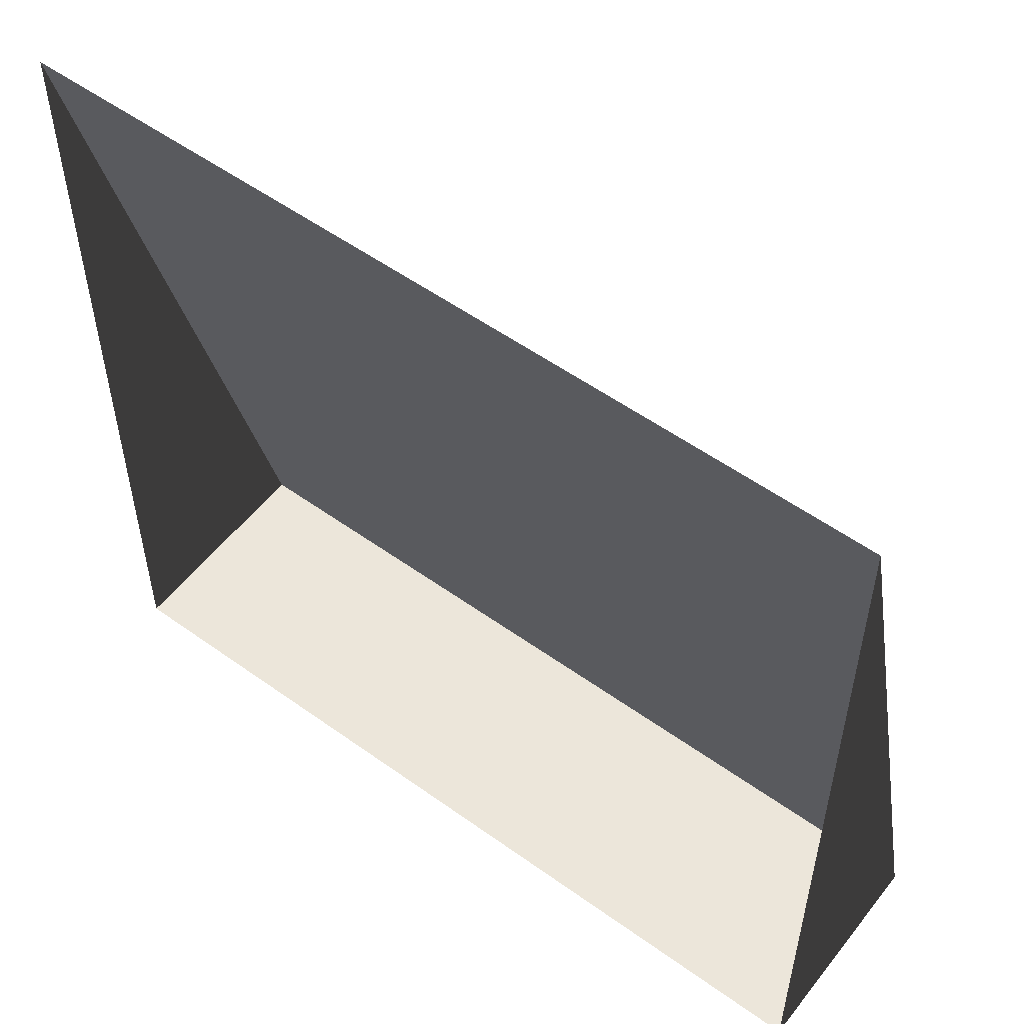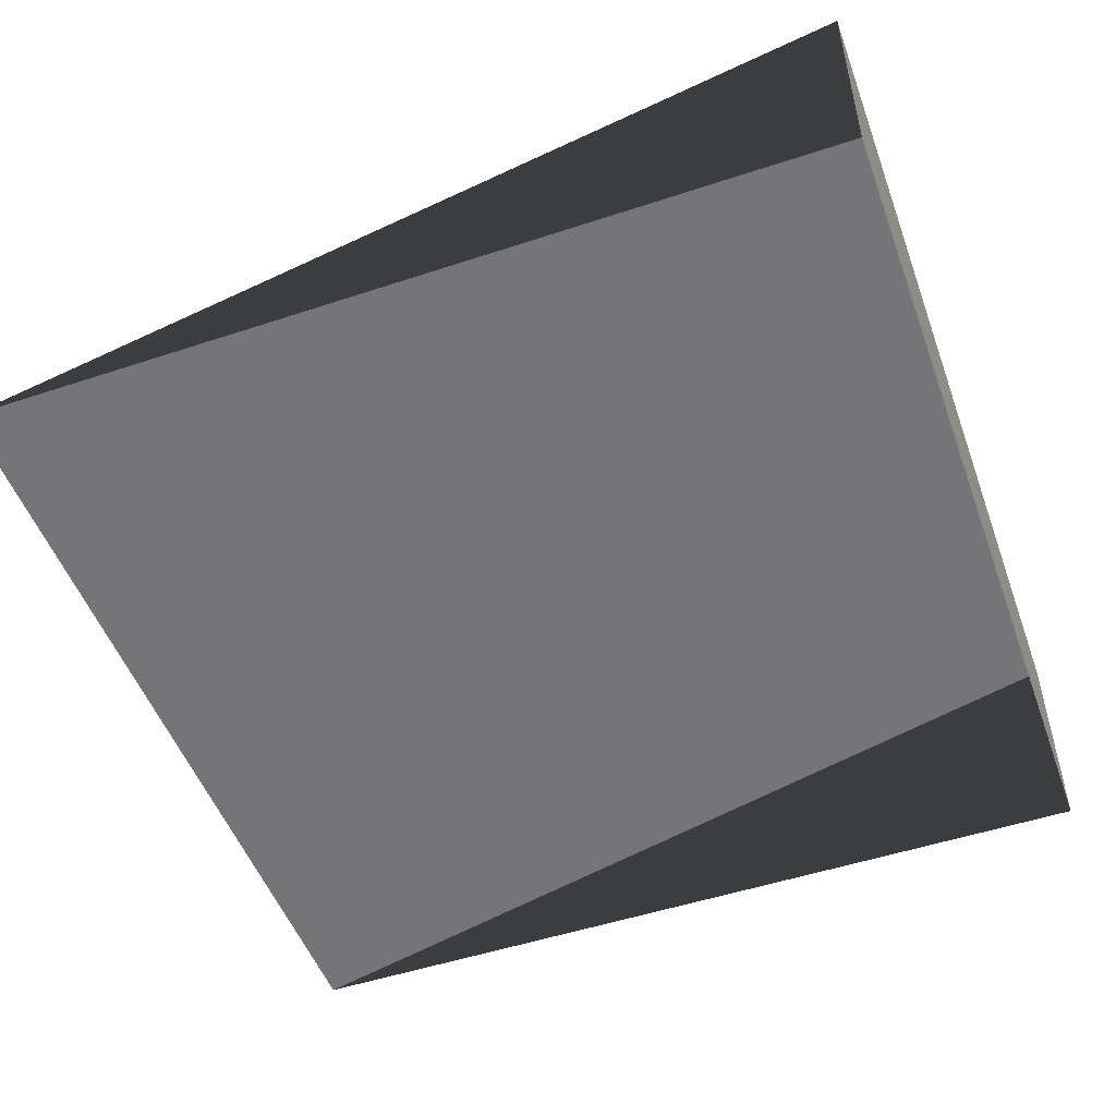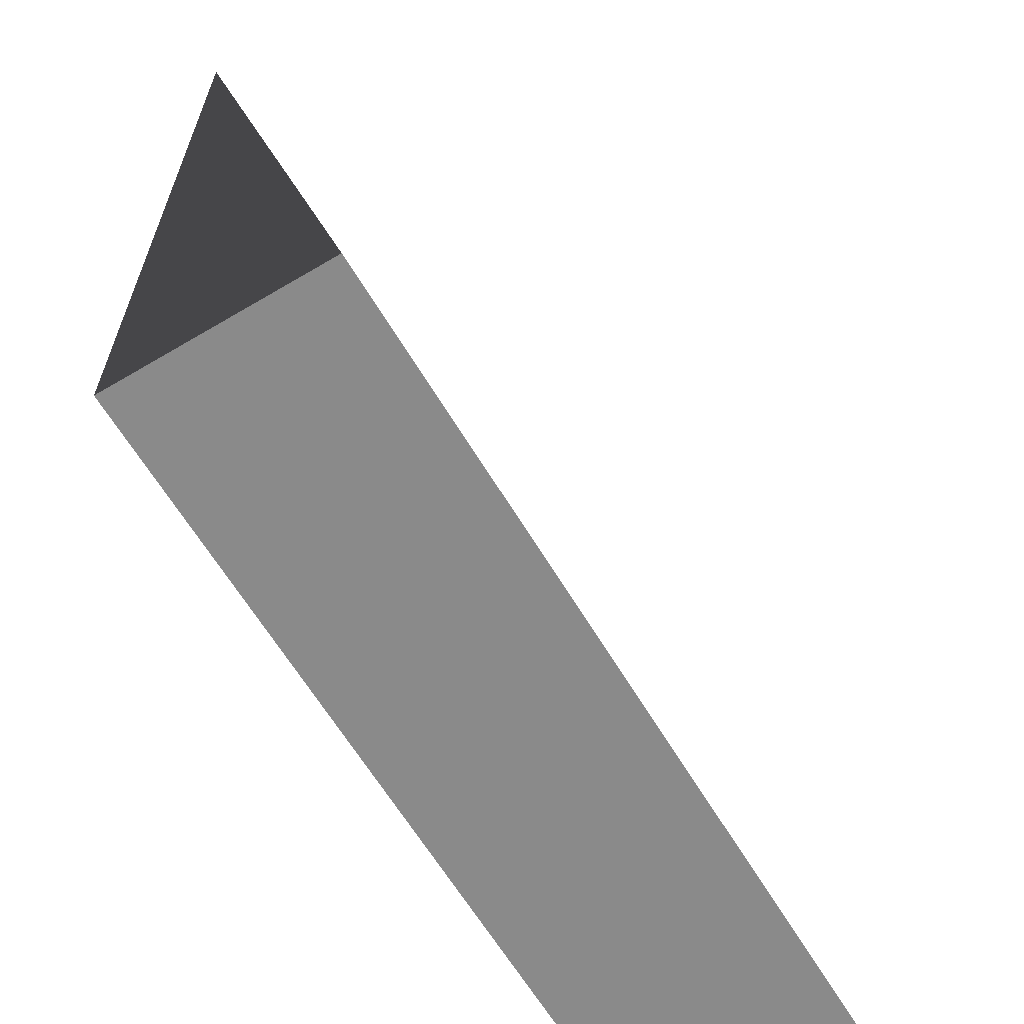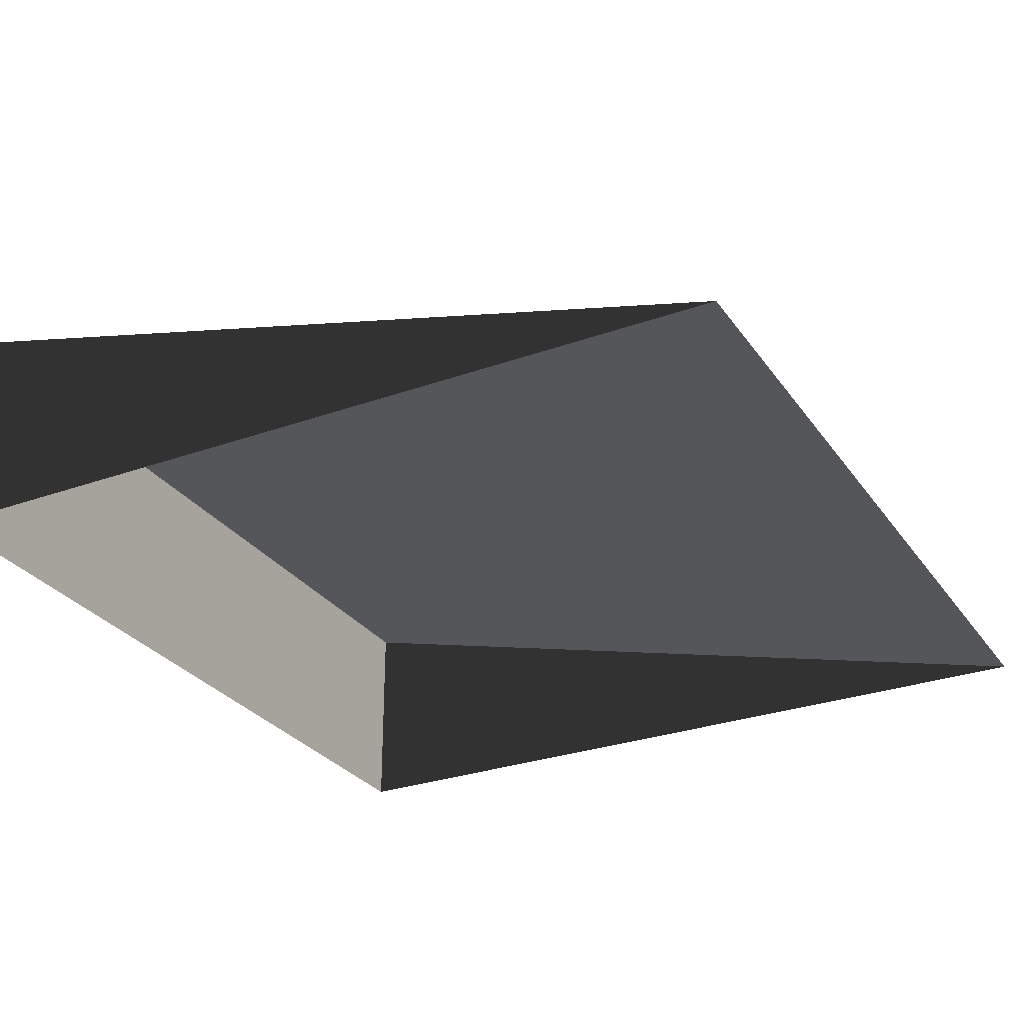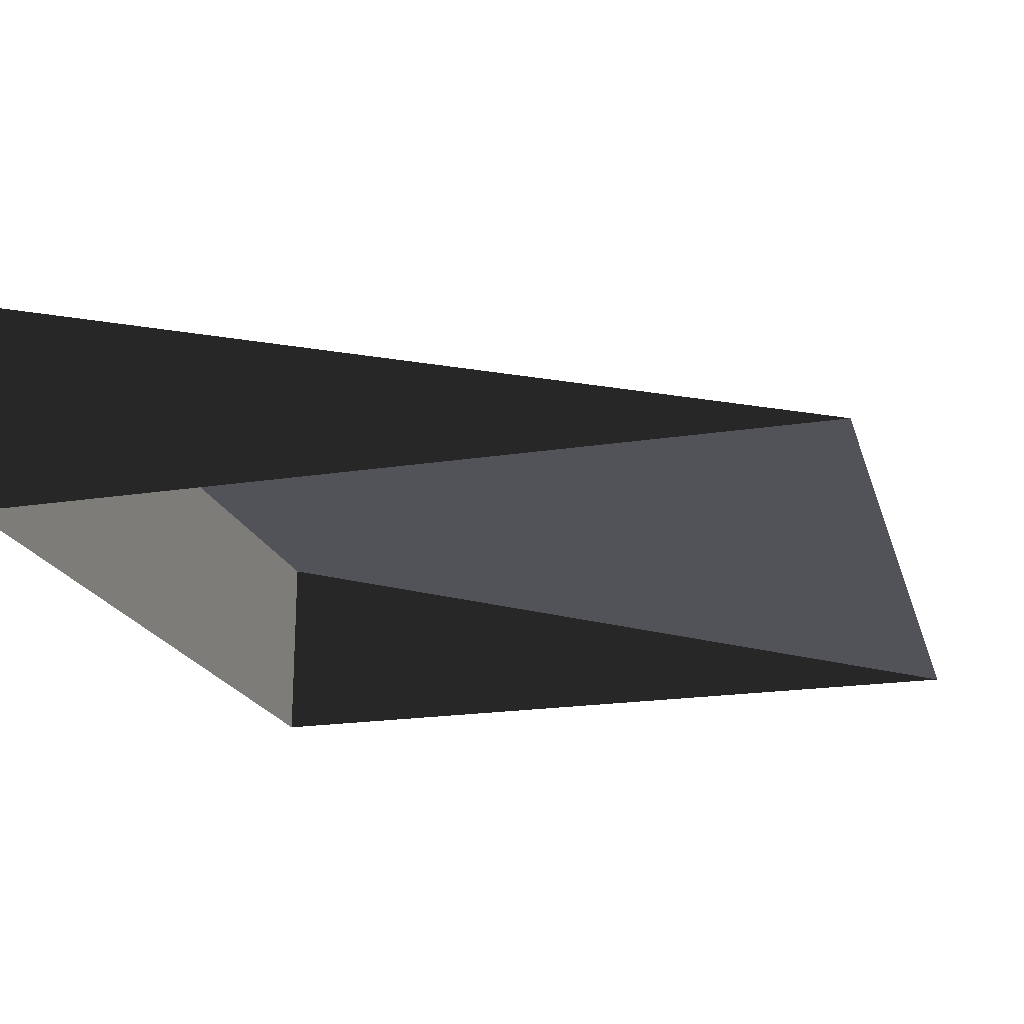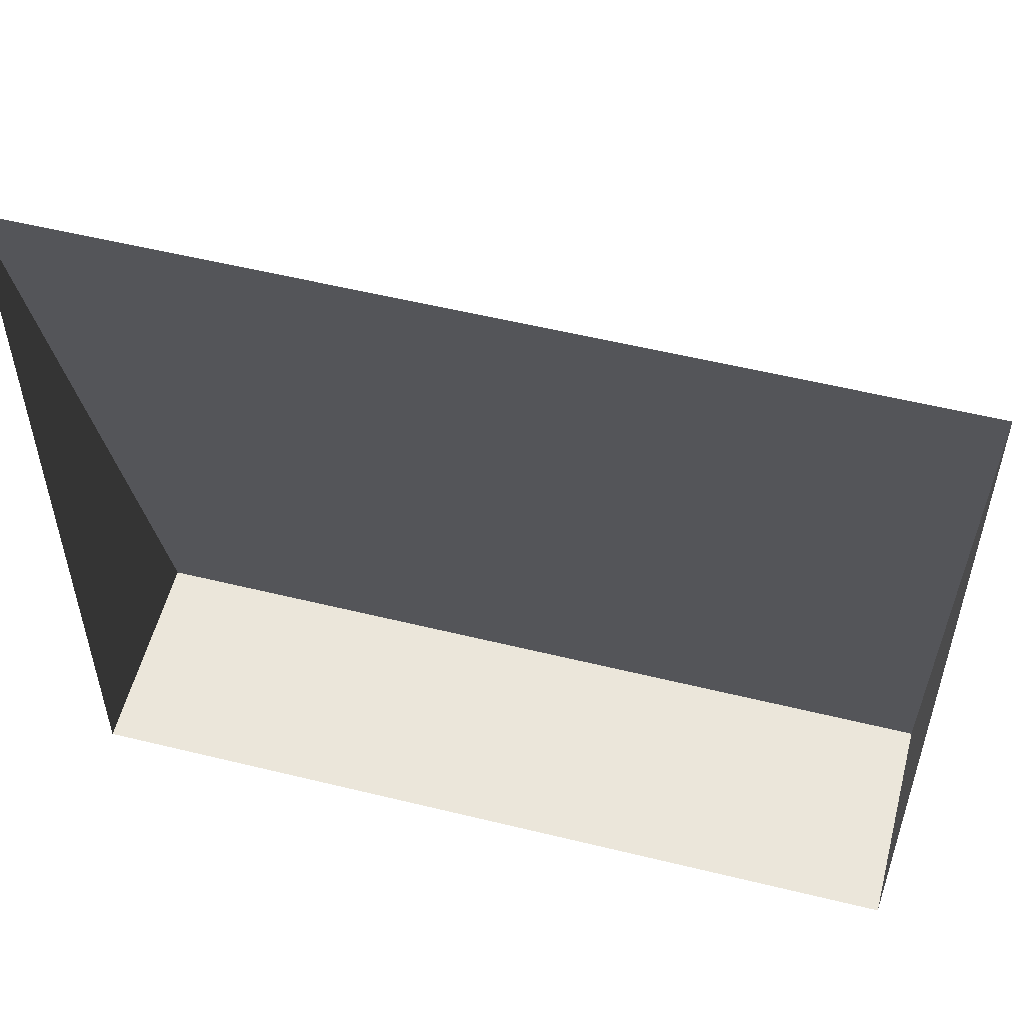
<metadata>
{"format":"obj","ext":"obj","renderer":"f3d","projection":"perspective","resolution":1024,"background":"white","views":[{"elev":54.3,"azim":37.3,"up":"+Z"},{"elev":-51.1,"azim":109.8,"up":"+Y"},{"elev":-63.6,"azim":120.9,"up":"+Z"},{"elev":-28.8,"azim":-61.9,"up":"+Y"},{"elev":-20.6,"azim":-74.3,"up":"+Y"},{"elev":55.0,"azim":14.5,"up":"+Z"}]}
</metadata>
<code>
v 2.5 0 2.5
v -2.5 0 2.5
v 2.5 0 -2.5
v -2.5 0 -2.5
v 2.5 1.294 -2.5
v -2.5 1.294 -2.5
f 2 6 4
f 1 3 5
f 3 4 6
f 3 6 5
f 1 6 2
f 1 5 6

</code>
